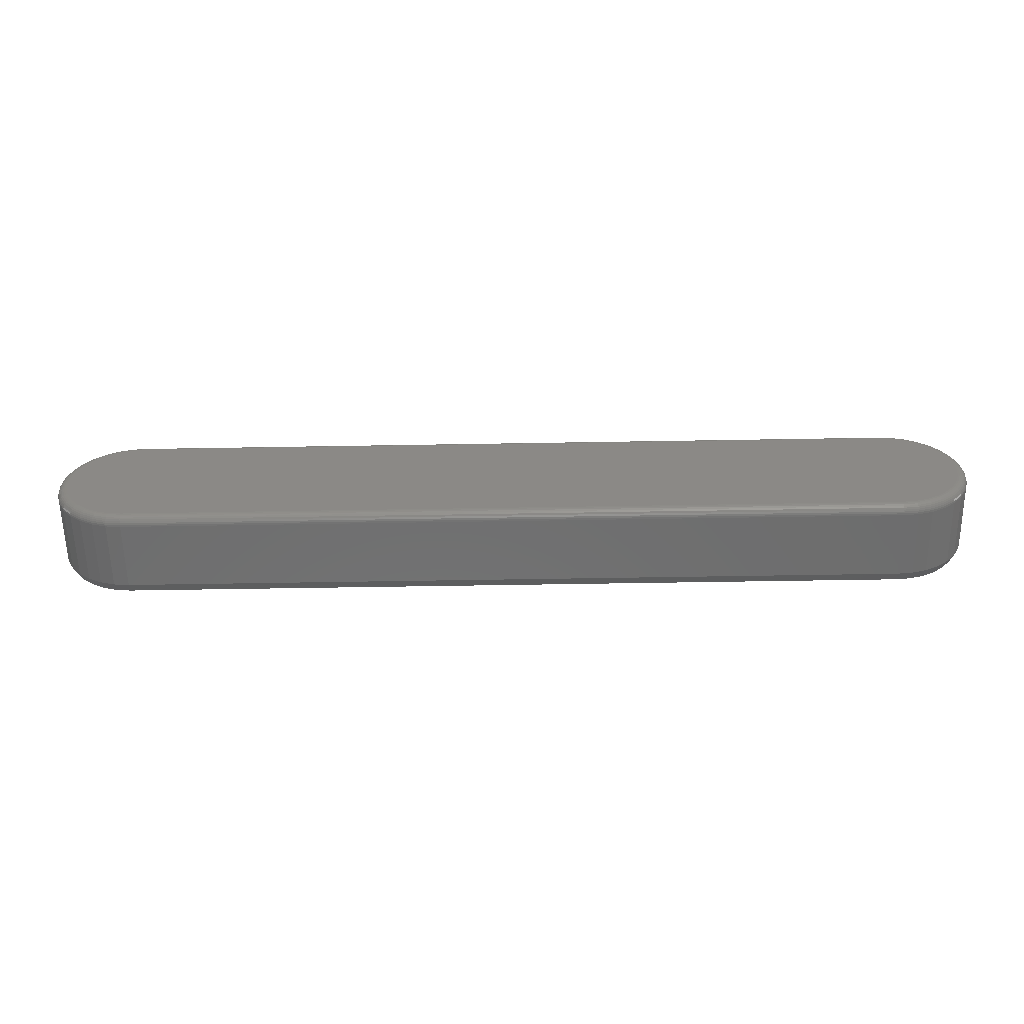
<metadata>
{"format":"stl","ext":"stl","renderer":"f3d","projection":"perspective","resolution":1024,"background":"white","views":[{"elev":-59.9,"azim":-179.0,"up":"+Y"}]}
</metadata>
<code>
# stl→obj: 374 verts, 744 faces
v -0.625 -0.125 0.01562
v -0.625 -0.125 0.125
v -0.649 -0.1226 0.01562
v -0.649 -0.1226 0.125
v -0.6721 -0.1156 0.01562
v -0.6721 -0.1156 0.125
v -0.6933 -0.1043 0.01562
v -0.6933 -0.1043 0.125
v -0.712 -0.08897 0.01562
v -0.712 -0.08897 0.125
v -0.7273 -0.07032 0.01562
v -0.7273 -0.07032 0.125
v -0.7387 -0.04905 0.01562
v -0.7387 -0.04905 0.125
v -0.7457 -0.02597 0.01562
v -0.7457 -0.02597 0.125
v -0.748 -0.001974 0.01562
v -0.748 -0.001974 0.125
v -0.7457 0.02203 0.01562
v -0.7457 0.02203 0.125
v -0.7387 0.04511 0.01562
v -0.7387 0.04511 0.125
v -0.7273 0.06638 0.01562
v -0.7273 0.06638 0.125
v -0.712 0.08502 0.01562
v -0.712 0.08502 0.125
v -0.6933 0.1003 0.01562
v -0.6933 0.1003 0.125
v -0.6721 0.1117 0.01562
v -0.6721 0.1117 0.125
v -0.649 0.1187 0.01562
v -0.649 0.1187 0.125
v -0.625 0.1211 0.01562
v -0.625 0.1211 0.125
v 0.6197 0.1211 0.125
v 0.6197 0.1211 0.01562
v 0.6437 0.1187 0.01562
v 0.6437 0.1187 0.125
v 0.6668 0.1117 0.01562
v 0.6668 0.1117 0.125
v 0.6881 0.1003 0.01562
v 0.6881 0.1003 0.125
v 0.7067 0.08502 0.01562
v 0.7067 0.08502 0.125
v 0.722 0.06638 0.01562
v 0.722 0.06638 0.125
v 0.7334 0.04511 0.01562
v 0.7334 0.04511 0.125
v 0.7404 0.02203 0.01562
v 0.7404 0.02203 0.125
v 0.7428 -0.001974 0.01562
v 0.7428 -0.001974 0.125
v 0.7404 -0.02597 0.01562
v 0.7404 -0.02597 0.125
v 0.7334 -0.04905 0.01562
v 0.7334 -0.04905 0.125
v 0.722 -0.07032 0.01562
v 0.722 -0.07032 0.125
v 0.7067 -0.08897 0.01562
v 0.7067 -0.08897 0.125
v 0.6881 -0.1043 0.01562
v 0.6881 -0.1043 0.125
v 0.6668 -0.1156 0.01562
v 0.6668 -0.1156 0.125
v 0.6437 -0.1226 0.01562
v 0.6437 -0.1226 0.125
v 0.6197 -0.125 0.01562
v 0.6197 -0.125 0.125
v -0.625 -0.1172 0.1406
v 0.6422 -0.115 0.1406
v -0.6475 -0.115 0.1406
v 0.6197 -0.1172 0.1406
v 0.6197 0.1132 0.1406
v -0.6475 0.111 0.1406
v 0.6422 0.111 0.1406
v -0.625 0.1132 0.1406
v -0.6691 0.1045 0.1406
v 0.6638 0.1045 0.1406
v 0.6638 -0.1084 0.1406
v 0.6837 0.09382 0.1406
v -0.689 0.09382 0.1406
v 0.7012 0.07949 0.1406
v -0.7065 0.07949 0.1406
v 0.7155 0.06204 0.1406
v -0.7208 0.06204 0.1406
v 0.7262 0.04212 0.1406
v -0.7314 0.04212 0.1406
v 0.7327 0.0205 0.1406
v -0.738 0.0205 0.1406
v 0.735 -0.001974 0.1406
v -0.7402 -0.001974 0.1406
v 0.7327 -0.02445 0.1406
v -0.738 -0.02445 0.1406
v 0.7262 -0.04606 0.1406
v -0.7314 -0.04606 0.1406
v 0.7155 -0.06598 0.1406
v -0.7208 -0.06598 0.1406
v 0.7012 -0.08344 0.1406
v -0.7065 -0.08344 0.1406
v 0.6837 -0.09777 0.1406
v -0.689 -0.09777 0.1406
v -0.6691 -0.1084 0.1406
v -0.646 -0.1073 0
v 0.6407 -0.1073 0
v -0.625 -0.1094 0
v 0.6197 -0.1094 0
v 0.6407 0.1034 0
v -0.646 0.1034 0
v 0.6197 0.1054 0
v -0.625 0.1054 0
v -0.6661 0.09725 0
v 0.6608 0.09725 0
v -0.6847 0.08733 0
v 0.6794 0.08733 0
v 0.6608 -0.1012 0
v -0.6661 -0.1012 0
v 0.6794 -0.09127 0
v -0.6847 -0.09127 0
v -0.7009 -0.07792 0
v 0.6957 -0.07792 0
v -0.7143 -0.06164 0
v 0.709 -0.06164 0
v -0.7242 -0.04307 0
v 0.719 -0.04307 0
v -0.7303 -0.02293 0
v 0.7251 -0.02293 0
v -0.7324 -0.001974 0
v 0.7271 -0.001974 0
v -0.7303 0.01898 0
v 0.7251 0.01898 0
v -0.7242 0.03913 0
v 0.719 0.03913 0
v -0.7143 0.0577 0
v 0.709 0.0577 0
v -0.7009 0.07397 0
v 0.6957 0.07397 0
v 0.6197 0.1085 0.0003002
v -0.625 0.1085 0.0003002
v 0.6197 0.1114 0.001189
v -0.625 0.1114 0.001189
v 0.6197 0.1141 0.002633
v -0.625 0.1141 0.002633
v 0.6197 0.1165 0.004576
v -0.625 0.1165 0.004576
v 0.6197 0.1184 0.006944
v -0.625 0.1184 0.006944
v 0.6197 0.1199 0.009646
v -0.625 0.1199 0.009646
v 0.6197 0.1208 0.01258
v -0.625 0.1208 0.01258
v 0.6437 0.1184 0.01258
v 0.6435 0.1175 0.009646
v 0.6432 0.1161 0.006944
v 0.6428 0.1142 0.004576
v 0.6424 0.1119 0.002633
v 0.6419 0.1092 0.001189
v 0.6413 0.1064 0.0003002
v 0.6437 -0.1223 0.01258
v 0.6197 -0.1247 0.01258
v 0.6435 -0.1215 0.009646
v 0.6197 -0.1238 0.009646
v 0.6432 -0.1201 0.006944
v 0.6197 -0.1224 0.006944
v 0.6428 -0.1181 0.004576
v 0.6197 -0.1204 0.004576
v 0.6424 -0.1158 0.002633
v 0.6197 -0.1181 0.002633
v 0.6419 -0.1132 0.001189
v 0.6197 -0.1154 0.001189
v 0.6413 -0.1103 0.0003002
v 0.6197 -0.1124 0.0003002
v 0.6667 -0.1154 0.01258
v 0.6664 -0.1145 0.009646
v 0.6658 -0.1132 0.006944
v 0.6651 -0.1114 0.004576
v 0.6642 -0.1092 0.002633
v 0.6631 -0.1067 0.001189
v 0.662 -0.104 0.0003002
v 0.6879 -0.104 0.01258
v 0.6874 -0.1033 0.009646
v 0.6866 -0.1021 0.006944
v 0.6855 -0.1005 0.004576
v 0.6842 -0.09849 0.002633
v 0.6827 -0.09625 0.001189
v 0.6811 -0.09381 0.0003002
v 0.7065 -0.08875 0.01258
v 0.7059 -0.08813 0.009646
v 0.7049 -0.0871 0.006944
v 0.7035 -0.08573 0.004576
v 0.7018 -0.08406 0.002633
v 0.6999 -0.08215 0.001189
v 0.6978 -0.08007 0.0003002
v 0.7218 -0.07016 0.01258
v 0.721 -0.06966 0.009646
v 0.7198 -0.06886 0.006944
v 0.7182 -0.06778 0.004576
v 0.7163 -0.06647 0.002633
v 0.714 -0.06496 0.001189
v 0.7116 -0.06334 0.0003002
v 0.7331 -0.04894 0.01258
v 0.7323 -0.0486 0.009646
v 0.731 -0.04805 0.006944
v 0.7292 -0.0473 0.004576
v 0.727 -0.0464 0.002633
v 0.7245 -0.04536 0.001189
v 0.7218 -0.04424 0.0003002
v 0.7401 -0.02592 0.01258
v 0.7392 -0.02574 0.009646
v 0.7378 -0.02546 0.006944
v 0.7359 -0.02508 0.004576
v 0.7336 -0.02462 0.002633
v 0.7309 -0.02409 0.001189
v 0.7281 -0.02352 0.0003002
v 0.7425 -0.001974 0.01258
v 0.7416 -0.001974 0.009646
v 0.7401 -0.001974 0.006944
v 0.7382 -0.001974 0.004576
v 0.7358 -0.001974 0.002633
v 0.7331 -0.001974 0.001189
v 0.7302 -0.001974 0.0003002
v 0.7401 0.02197 0.01258
v 0.7392 0.0218 0.009646
v 0.7378 0.02151 0.006944
v 0.7359 0.02113 0.004576
v 0.7336 0.02067 0.002633
v 0.7309 0.02015 0.001189
v 0.7281 0.01957 0.0003002
v 0.7331 0.04499 0.01258
v 0.7323 0.04465 0.009646
v 0.731 0.0441 0.006944
v 0.7292 0.04336 0.004576
v 0.727 0.04245 0.002633
v 0.7245 0.04142 0.001189
v 0.7218 0.04029 0.0003002
v 0.7218 0.06621 0.01258
v 0.721 0.06572 0.009646
v 0.7198 0.06491 0.006944
v 0.7182 0.06383 0.004576
v 0.7163 0.06252 0.002633
v 0.714 0.06102 0.001189
v 0.7116 0.05939 0.0003002
v 0.7065 0.08481 0.01258
v 0.7059 0.08418 0.009646
v 0.7049 0.08316 0.006944
v 0.7035 0.08178 0.004576
v 0.7018 0.08011 0.002633
v 0.6999 0.0782 0.001189
v 0.6978 0.07613 0.0003002
v 0.6879 0.1001 0.01258
v 0.6874 0.09933 0.009646
v 0.6866 0.09813 0.006944
v 0.6855 0.09651 0.004576
v 0.6842 0.09455 0.002633
v 0.6827 0.0923 0.001189
v 0.6811 0.08986 0.0003002
v 0.6667 0.1114 0.01258
v 0.6664 0.1106 0.009646
v 0.6658 0.1093 0.006944
v 0.6651 0.1075 0.004576
v 0.6642 0.1053 0.002633
v 0.6631 0.1028 0.001189
v 0.662 0.1001 0.0003002
v -0.625 -0.1124 0.0003002
v -0.625 -0.1154 0.001189
v -0.625 -0.1181 0.002633
v -0.625 -0.1204 0.004576
v -0.625 -0.1224 0.006944
v -0.625 -0.1238 0.009646
v -0.625 -0.1247 0.01258
v -0.6489 -0.1223 0.01258
v -0.6488 -0.1215 0.009646
v -0.6485 -0.1201 0.006944
v -0.6481 -0.1181 0.004576
v -0.6476 -0.1158 0.002633
v -0.6471 -0.1132 0.001189
v -0.6465 -0.1103 0.0003002
v -0.6489 0.1184 0.01258
v -0.6488 0.1175 0.009646
v -0.6485 0.1161 0.006944
v -0.6481 0.1142 0.004576
v -0.6476 0.1119 0.002633
v -0.6471 0.1092 0.001189
v -0.6465 0.1064 0.0003002
v -0.672 0.1114 0.01258
v -0.6716 0.1106 0.009646
v -0.6711 0.1093 0.006944
v -0.6703 0.1075 0.004576
v -0.6694 0.1053 0.002633
v -0.6684 0.1028 0.001189
v -0.6673 0.1001 0.0003002
v -0.6932 0.1001 0.01258
v -0.6927 0.09933 0.009646
v -0.6919 0.09813 0.006944
v -0.6908 0.09651 0.004576
v -0.6895 0.09455 0.002633
v -0.688 0.0923 0.001189
v -0.6864 0.08986 0.0003002
v -0.7118 0.08481 0.01258
v -0.7112 0.08418 0.009646
v -0.7101 0.08316 0.006944
v -0.7088 0.08178 0.004576
v -0.7071 0.08011 0.002633
v -0.7052 0.0782 0.001189
v -0.7031 0.07613 0.0003002
v -0.727 0.06621 0.01258
v -0.7263 0.06572 0.009646
v -0.7251 0.06491 0.006944
v -0.7235 0.06383 0.004576
v -0.7215 0.06252 0.002633
v -0.7193 0.06102 0.001189
v -0.7168 0.05939 0.0003002
v -0.7384 0.04499 0.01258
v -0.7376 0.04465 0.009646
v -0.7362 0.0441 0.006944
v -0.7344 0.04336 0.004576
v -0.7322 0.04245 0.002633
v -0.7298 0.04142 0.001189
v -0.727 0.04029 0.0003002
v -0.7454 0.02197 0.01258
v -0.7445 0.0218 0.009646
v -0.7431 0.02151 0.006944
v -0.7412 0.02113 0.004576
v -0.7389 0.02067 0.002633
v -0.7362 0.02015 0.001189
v -0.7333 0.01957 0.0003002
v -0.7477 -0.001974 0.01258
v -0.7468 -0.001974 0.009646
v -0.7454 -0.001974 0.006944
v -0.7434 -0.001974 0.004576
v -0.7411 -0.001974 0.002633
v -0.7384 -0.001974 0.001189
v -0.7354 -0.001974 0.0003002
v -0.7454 -0.02592 0.01258
v -0.7445 -0.02574 0.009646
v -0.7431 -0.02546 0.006944
v -0.7412 -0.02508 0.004576
v -0.7389 -0.02462 0.002633
v -0.7362 -0.02409 0.001189
v -0.7333 -0.02352 0.0003002
v -0.7384 -0.04894 0.01258
v -0.7376 -0.0486 0.009646
v -0.7362 -0.04805 0.006944
v -0.7344 -0.0473 0.004576
v -0.7322 -0.0464 0.002633
v -0.7298 -0.04536 0.001189
v -0.727 -0.04424 0.0003002
v -0.727 -0.07016 0.01258
v -0.7263 -0.06966 0.009646
v -0.7251 -0.06886 0.006944
v -0.7235 -0.06778 0.004576
v -0.7215 -0.06647 0.002633
v -0.7193 -0.06496 0.001189
v -0.7168 -0.06334 0.0003002
v -0.7118 -0.08875 0.01258
v -0.7112 -0.08813 0.009646
v -0.7101 -0.0871 0.006944
v -0.7088 -0.08573 0.004576
v -0.7071 -0.08406 0.002633
v -0.7052 -0.08215 0.001189
v -0.7031 -0.08007 0.0003002
v -0.6932 -0.104 0.01258
v -0.6927 -0.1033 0.009646
v -0.6919 -0.1021 0.006944
v -0.6908 -0.1005 0.004576
v -0.6895 -0.09849 0.002633
v -0.688 -0.09625 0.001189
v -0.6864 -0.09381 0.0003002
v -0.672 -0.1154 0.01258
v -0.6716 -0.1145 0.009646
v -0.6711 -0.1132 0.006944
v -0.6703 -0.1114 0.004576
v -0.6694 -0.1092 0.002633
v -0.6684 -0.1067 0.001189
v -0.6673 -0.104 0.0003002
f 1 2 3
f 3 2 4
f 3 4 5
f 5 4 6
f 5 6 7
f 7 6 8
f 7 8 9
f 9 8 10
f 9 10 11
f 11 10 12
f 11 12 13
f 13 12 14
f 13 14 15
f 15 14 16
f 15 16 17
f 17 16 18
f 17 18 19
f 19 18 20
f 19 20 21
f 21 20 22
f 21 22 23
f 23 22 24
f 23 24 25
f 25 24 26
f 25 26 27
f 27 26 28
f 27 28 29
f 29 28 30
f 29 30 31
f 31 30 32
f 31 32 33
f 33 32 34
f 35 36 34
f 34 36 33
f 36 35 37
f 37 35 38
f 37 38 39
f 39 38 40
f 39 40 41
f 41 40 42
f 41 42 43
f 43 42 44
f 43 44 45
f 45 44 46
f 45 46 47
f 47 46 48
f 47 48 49
f 49 48 50
f 49 50 51
f 51 50 52
f 51 52 53
f 53 52 54
f 53 54 55
f 55 54 56
f 55 56 57
f 57 56 58
f 57 58 59
f 59 58 60
f 59 60 61
f 61 60 62
f 61 62 63
f 63 62 64
f 63 64 65
f 65 64 66
f 65 66 67
f 67 66 68
f 2 1 68
f 68 1 67
f 69 70 71
f 69 72 70
f 73 74 75
f 73 76 74
f 75 74 77
f 75 77 78
f 79 71 70
f 78 77 80
f 80 77 81
f 80 81 82
f 82 81 83
f 82 83 84
f 84 83 85
f 84 85 86
f 86 85 87
f 86 87 88
f 88 87 89
f 88 89 90
f 90 89 91
f 90 91 92
f 92 91 93
f 92 93 94
f 94 93 95
f 94 95 96
f 96 95 97
f 96 97 98
f 98 97 99
f 98 99 100
f 100 99 101
f 100 101 79
f 79 101 102
f 79 102 71
f 76 73 34
f 34 73 35
f 52 92 54
f 54 92 94
f 54 94 56
f 56 94 96
f 56 96 58
f 58 96 98
f 58 98 60
f 60 98 100
f 60 100 62
f 62 100 79
f 62 79 64
f 64 79 70
f 64 70 66
f 66 70 72
f 66 72 68
f 92 52 90
f 90 52 50
f 90 50 88
f 88 50 48
f 88 48 86
f 86 48 46
f 86 46 84
f 84 46 44
f 84 44 82
f 82 44 42
f 82 42 80
f 80 42 40
f 80 40 78
f 78 40 38
f 78 38 75
f 75 38 35
f 75 35 73
f 72 69 68
f 68 69 2
f 18 89 20
f 20 89 87
f 20 87 22
f 22 87 85
f 22 85 24
f 24 85 83
f 24 83 26
f 26 83 81
f 26 81 28
f 28 81 77
f 28 77 30
f 30 77 74
f 30 74 32
f 32 74 76
f 32 76 34
f 89 18 91
f 91 18 16
f 91 16 93
f 93 16 14
f 93 14 95
f 95 14 12
f 95 12 97
f 97 12 10
f 97 10 99
f 99 10 8
f 99 8 101
f 101 8 6
f 101 6 102
f 102 6 4
f 102 4 71
f 71 4 2
f 71 2 69
f 103 104 105
f 104 106 105
f 107 108 109
f 108 110 109
f 111 108 107
f 112 111 107
f 113 111 112
f 114 113 112
f 115 116 117
f 103 116 115
f 104 103 115
f 116 118 117
f 117 118 119
f 117 119 120
f 120 119 121
f 120 121 122
f 122 121 123
f 122 123 124
f 124 123 125
f 124 125 126
f 126 125 127
f 126 127 128
f 128 127 129
f 128 129 130
f 130 129 131
f 130 131 132
f 132 131 133
f 132 133 134
f 134 133 135
f 134 135 136
f 136 135 113
f 136 113 114
f 109 110 137
f 137 110 138
f 137 138 139
f 139 138 140
f 139 140 141
f 141 140 142
f 141 142 143
f 143 142 144
f 143 144 145
f 145 144 146
f 145 146 147
f 147 146 148
f 147 148 149
f 149 148 150
f 149 150 36
f 36 150 33
f 36 37 149
f 149 37 151
f 149 151 147
f 147 151 152
f 147 152 145
f 145 152 153
f 145 153 143
f 143 153 154
f 143 154 141
f 141 154 155
f 141 155 139
f 139 155 156
f 139 156 137
f 137 156 157
f 137 157 109
f 109 157 107
f 65 67 158
f 158 67 159
f 158 159 160
f 160 159 161
f 160 161 162
f 162 161 163
f 162 163 164
f 164 163 165
f 164 165 166
f 166 165 167
f 166 167 168
f 168 167 169
f 168 169 170
f 170 169 171
f 170 171 104
f 104 171 106
f 63 65 172
f 172 65 158
f 172 158 173
f 173 158 160
f 173 160 174
f 174 160 162
f 174 162 175
f 175 162 164
f 175 164 176
f 176 164 166
f 176 166 177
f 177 166 168
f 177 168 178
f 178 168 170
f 178 170 115
f 115 170 104
f 61 63 179
f 179 63 172
f 179 172 180
f 180 172 173
f 180 173 181
f 181 173 174
f 181 174 182
f 182 174 175
f 182 175 183
f 183 175 176
f 183 176 184
f 184 176 177
f 184 177 185
f 185 177 178
f 185 178 117
f 117 178 115
f 59 61 186
f 186 61 179
f 186 179 187
f 187 179 180
f 187 180 188
f 188 180 181
f 188 181 189
f 189 181 182
f 189 182 190
f 190 182 183
f 190 183 191
f 191 183 184
f 191 184 192
f 192 184 185
f 192 185 120
f 120 185 117
f 57 59 193
f 193 59 186
f 193 186 194
f 194 186 187
f 194 187 195
f 195 187 188
f 195 188 196
f 196 188 189
f 196 189 197
f 197 189 190
f 197 190 198
f 198 190 191
f 198 191 199
f 199 191 192
f 199 192 122
f 122 192 120
f 55 57 200
f 200 57 193
f 200 193 201
f 201 193 194
f 201 194 202
f 202 194 195
f 202 195 203
f 203 195 196
f 203 196 204
f 204 196 197
f 204 197 205
f 205 197 198
f 205 198 206
f 206 198 199
f 206 199 124
f 124 199 122
f 53 55 207
f 207 55 200
f 207 200 208
f 208 200 201
f 208 201 209
f 209 201 202
f 209 202 210
f 210 202 203
f 210 203 211
f 211 203 204
f 211 204 212
f 212 204 205
f 212 205 213
f 213 205 206
f 213 206 126
f 126 206 124
f 51 53 214
f 214 53 207
f 214 207 215
f 215 207 208
f 215 208 216
f 216 208 209
f 216 209 217
f 217 209 210
f 217 210 218
f 218 210 211
f 218 211 219
f 219 211 212
f 219 212 220
f 220 212 213
f 220 213 128
f 128 213 126
f 49 51 221
f 221 51 214
f 221 214 222
f 222 214 215
f 222 215 223
f 223 215 216
f 223 216 224
f 224 216 217
f 224 217 225
f 225 217 218
f 225 218 226
f 226 218 219
f 226 219 227
f 227 219 220
f 227 220 130
f 130 220 128
f 47 49 228
f 228 49 221
f 228 221 229
f 229 221 222
f 229 222 230
f 230 222 223
f 230 223 231
f 231 223 224
f 231 224 232
f 232 224 225
f 232 225 233
f 233 225 226
f 233 226 234
f 234 226 227
f 234 227 132
f 132 227 130
f 45 47 235
f 235 47 228
f 235 228 236
f 236 228 229
f 236 229 237
f 237 229 230
f 237 230 238
f 238 230 231
f 238 231 239
f 239 231 232
f 239 232 240
f 240 232 233
f 240 233 241
f 241 233 234
f 241 234 134
f 134 234 132
f 43 45 242
f 242 45 235
f 242 235 243
f 243 235 236
f 243 236 244
f 244 236 237
f 244 237 245
f 245 237 238
f 245 238 246
f 246 238 239
f 246 239 247
f 247 239 240
f 247 240 248
f 248 240 241
f 248 241 136
f 136 241 134
f 41 43 249
f 249 43 242
f 249 242 250
f 250 242 243
f 250 243 251
f 251 243 244
f 251 244 252
f 252 244 245
f 252 245 253
f 253 245 246
f 253 246 254
f 254 246 247
f 254 247 255
f 255 247 248
f 255 248 114
f 114 248 136
f 39 41 256
f 256 41 249
f 256 249 257
f 257 249 250
f 257 250 258
f 258 250 251
f 258 251 259
f 259 251 252
f 259 252 260
f 260 252 253
f 260 253 261
f 261 253 254
f 261 254 262
f 262 254 255
f 262 255 112
f 112 255 114
f 37 39 151
f 151 39 256
f 151 256 152
f 152 256 257
f 152 257 153
f 153 257 258
f 153 258 154
f 154 258 259
f 154 259 155
f 155 259 260
f 155 260 156
f 156 260 261
f 156 261 157
f 157 261 262
f 157 262 107
f 107 262 112
f 105 106 263
f 263 106 171
f 263 171 264
f 264 171 169
f 264 169 265
f 265 169 167
f 265 167 266
f 266 167 165
f 266 165 267
f 267 165 163
f 267 163 268
f 268 163 161
f 268 161 269
f 269 161 159
f 269 159 1
f 1 159 67
f 1 3 269
f 269 3 270
f 269 270 268
f 268 270 271
f 268 271 267
f 267 271 272
f 267 272 266
f 266 272 273
f 266 273 265
f 265 273 274
f 265 274 264
f 264 274 275
f 264 275 263
f 263 275 276
f 263 276 105
f 105 276 103
f 31 33 277
f 277 33 150
f 277 150 278
f 278 150 148
f 278 148 279
f 279 148 146
f 279 146 280
f 280 146 144
f 280 144 281
f 281 144 142
f 281 142 282
f 282 142 140
f 282 140 283
f 283 140 138
f 283 138 108
f 108 138 110
f 29 31 284
f 284 31 277
f 284 277 285
f 285 277 278
f 285 278 286
f 286 278 279
f 286 279 287
f 287 279 280
f 287 280 288
f 288 280 281
f 288 281 289
f 289 281 282
f 289 282 290
f 290 282 283
f 290 283 111
f 111 283 108
f 27 29 291
f 291 29 284
f 291 284 292
f 292 284 285
f 292 285 293
f 293 285 286
f 293 286 294
f 294 286 287
f 294 287 295
f 295 287 288
f 295 288 296
f 296 288 289
f 296 289 297
f 297 289 290
f 297 290 113
f 113 290 111
f 25 27 298
f 298 27 291
f 298 291 299
f 299 291 292
f 299 292 300
f 300 292 293
f 300 293 301
f 301 293 294
f 301 294 302
f 302 294 295
f 302 295 303
f 303 295 296
f 303 296 304
f 304 296 297
f 304 297 135
f 135 297 113
f 23 25 305
f 305 25 298
f 305 298 306
f 306 298 299
f 306 299 307
f 307 299 300
f 307 300 308
f 308 300 301
f 308 301 309
f 309 301 302
f 309 302 310
f 310 302 303
f 310 303 311
f 311 303 304
f 311 304 133
f 133 304 135
f 21 23 312
f 312 23 305
f 312 305 313
f 313 305 306
f 313 306 314
f 314 306 307
f 314 307 315
f 315 307 308
f 315 308 316
f 316 308 309
f 316 309 317
f 317 309 310
f 317 310 318
f 318 310 311
f 318 311 131
f 131 311 133
f 19 21 319
f 319 21 312
f 319 312 320
f 320 312 313
f 320 313 321
f 321 313 314
f 321 314 322
f 322 314 315
f 322 315 323
f 323 315 316
f 323 316 324
f 324 316 317
f 324 317 325
f 325 317 318
f 325 318 129
f 129 318 131
f 17 19 326
f 326 19 319
f 326 319 327
f 327 319 320
f 327 320 328
f 328 320 321
f 328 321 329
f 329 321 322
f 329 322 330
f 330 322 323
f 330 323 331
f 331 323 324
f 331 324 332
f 332 324 325
f 332 325 127
f 127 325 129
f 15 17 333
f 333 17 326
f 333 326 334
f 334 326 327
f 334 327 335
f 335 327 328
f 335 328 336
f 336 328 329
f 336 329 337
f 337 329 330
f 337 330 338
f 338 330 331
f 338 331 339
f 339 331 332
f 339 332 125
f 125 332 127
f 13 15 340
f 340 15 333
f 340 333 341
f 341 333 334
f 341 334 342
f 342 334 335
f 342 335 343
f 343 335 336
f 343 336 344
f 344 336 337
f 344 337 345
f 345 337 338
f 345 338 346
f 346 338 339
f 346 339 123
f 123 339 125
f 11 13 347
f 347 13 340
f 347 340 348
f 348 340 341
f 348 341 349
f 349 341 342
f 349 342 350
f 350 342 343
f 350 343 351
f 351 343 344
f 351 344 352
f 352 344 345
f 352 345 353
f 353 345 346
f 353 346 121
f 121 346 123
f 9 11 354
f 354 11 347
f 354 347 355
f 355 347 348
f 355 348 356
f 356 348 349
f 356 349 357
f 357 349 350
f 357 350 358
f 358 350 351
f 358 351 359
f 359 351 352
f 359 352 360
f 360 352 353
f 360 353 119
f 119 353 121
f 7 9 361
f 361 9 354
f 361 354 362
f 362 354 355
f 362 355 363
f 363 355 356
f 363 356 364
f 364 356 357
f 364 357 365
f 365 357 358
f 365 358 366
f 366 358 359
f 366 359 367
f 367 359 360
f 367 360 118
f 118 360 119
f 5 7 368
f 368 7 361
f 368 361 369
f 369 361 362
f 369 362 370
f 370 362 363
f 370 363 371
f 371 363 364
f 371 364 372
f 372 364 365
f 372 365 373
f 373 365 366
f 373 366 374
f 374 366 367
f 374 367 116
f 116 367 118
f 3 5 270
f 270 5 368
f 270 368 271
f 271 368 369
f 271 369 272
f 272 369 370
f 272 370 273
f 273 370 371
f 273 371 274
f 274 371 372
f 274 372 275
f 275 372 373
f 275 373 276
f 276 373 374
f 276 374 103
f 103 374 116

</code>
